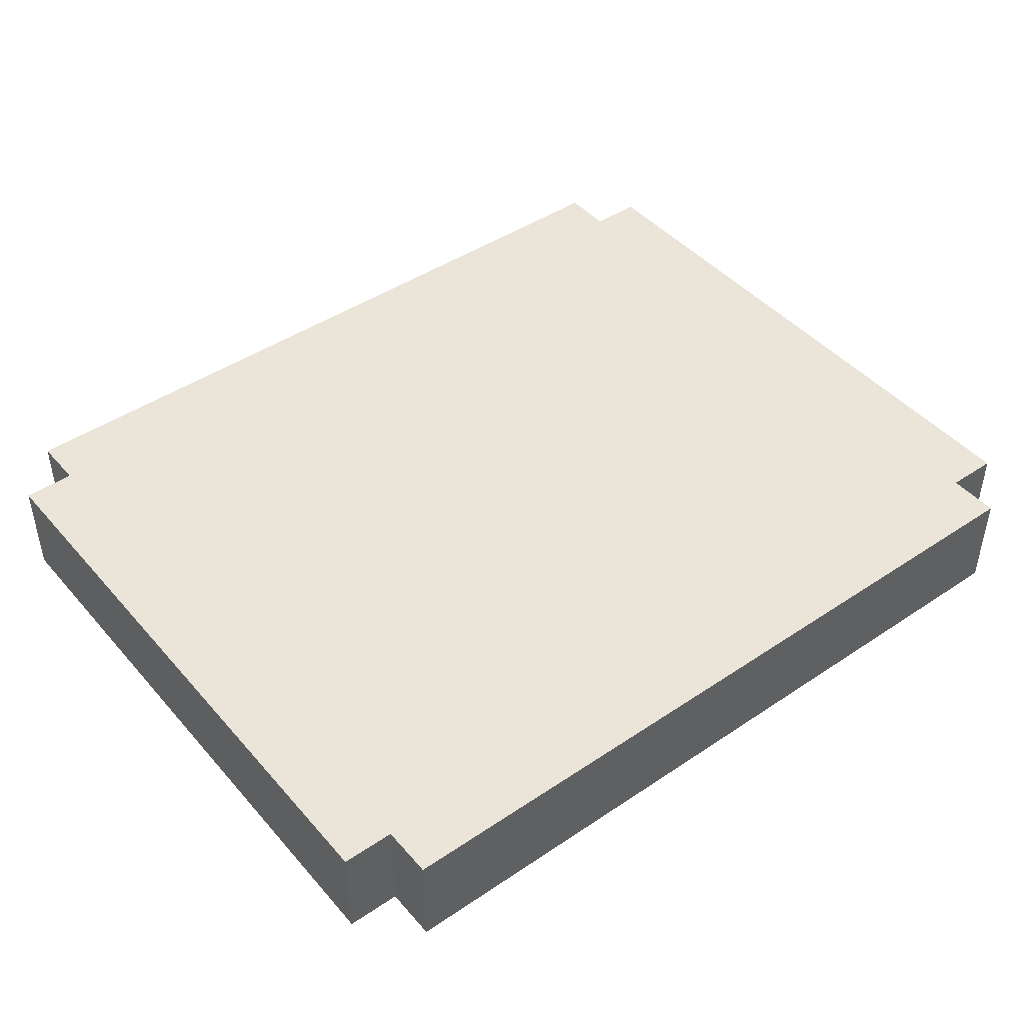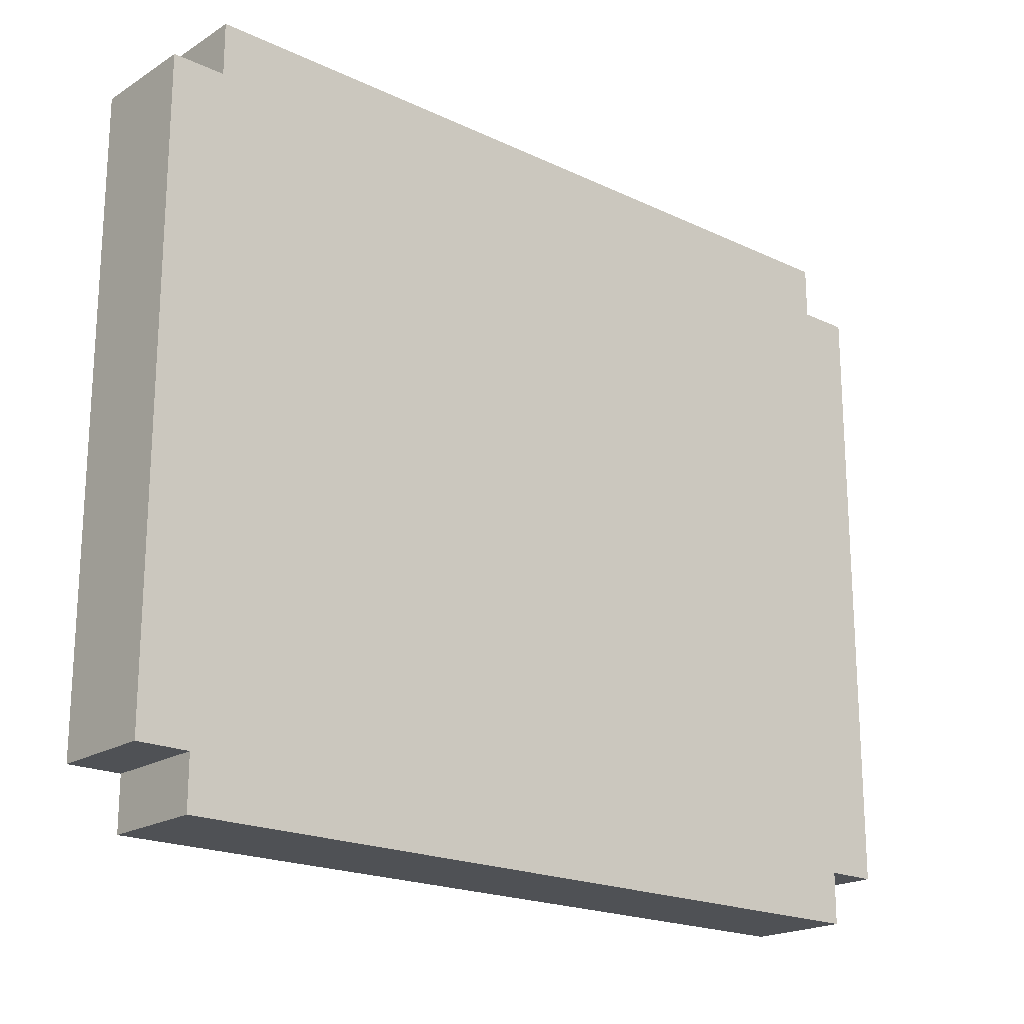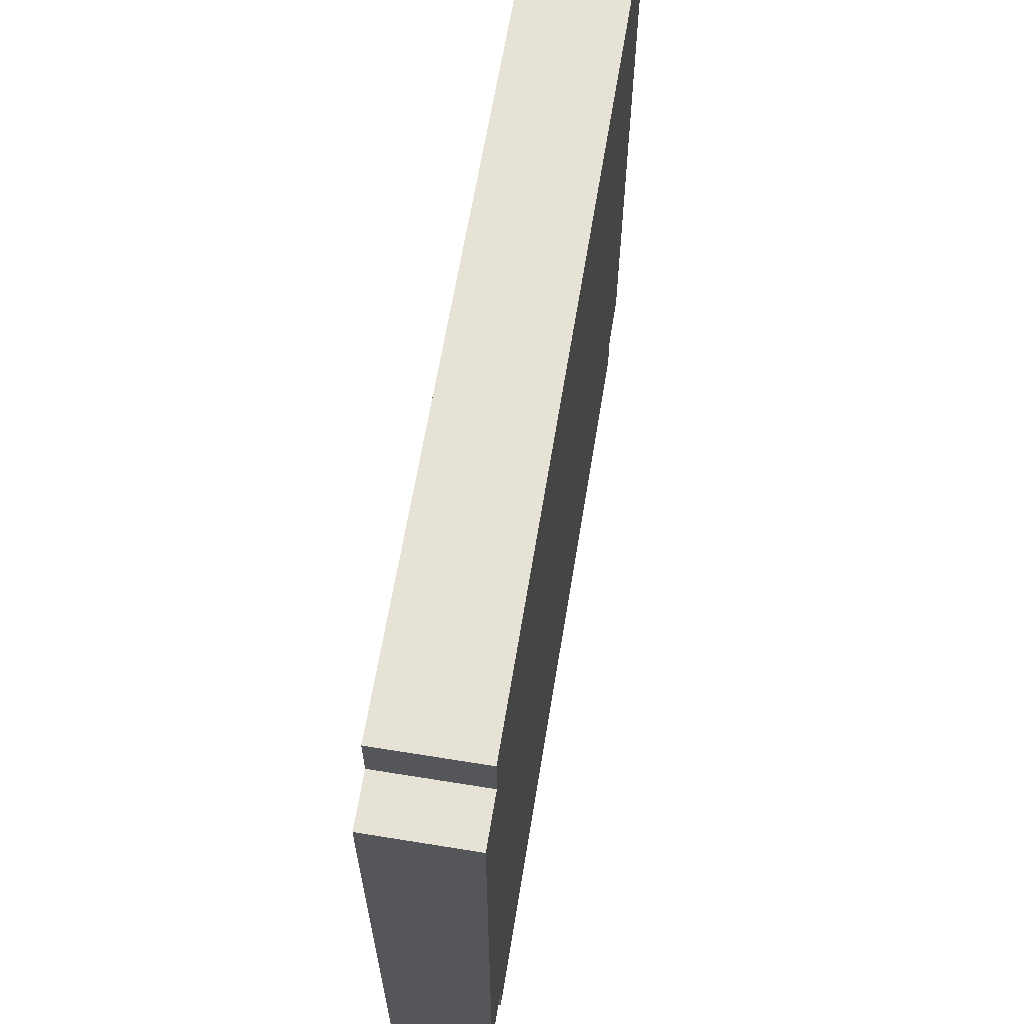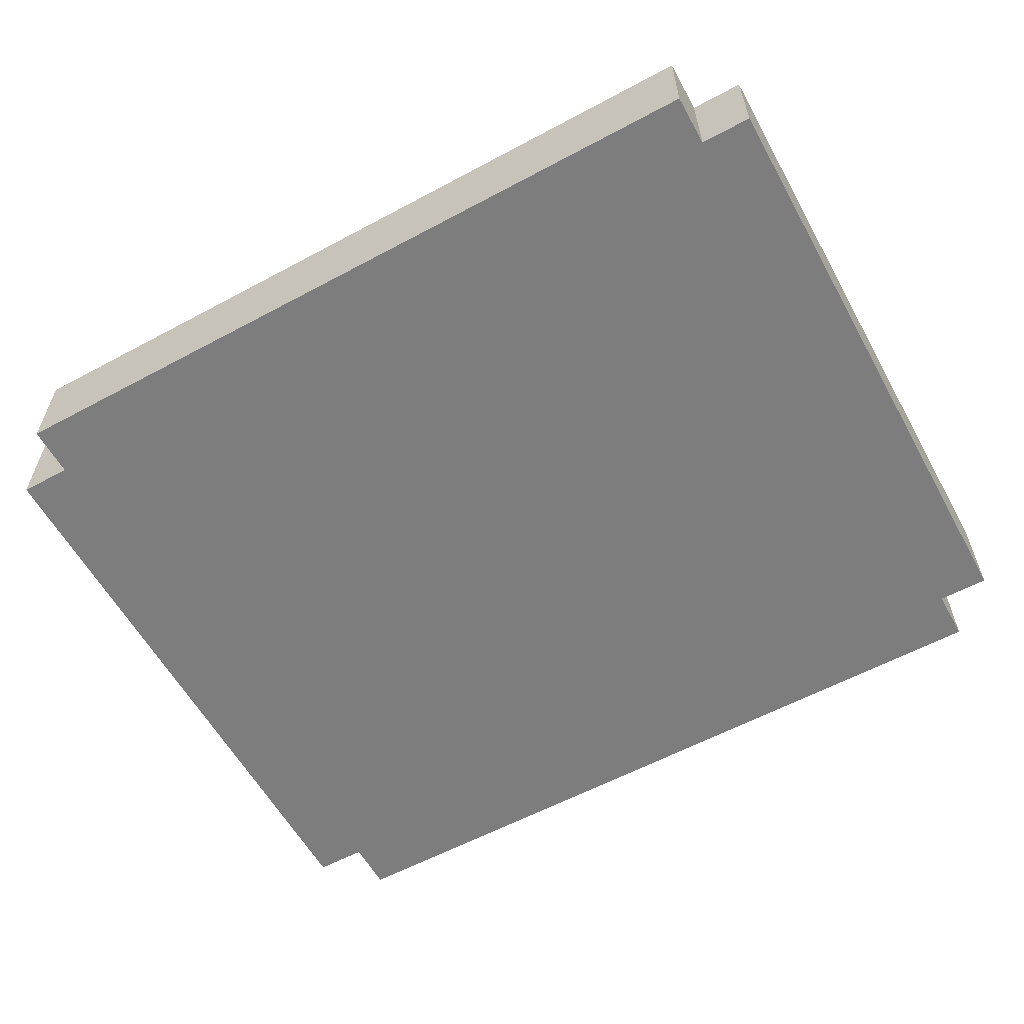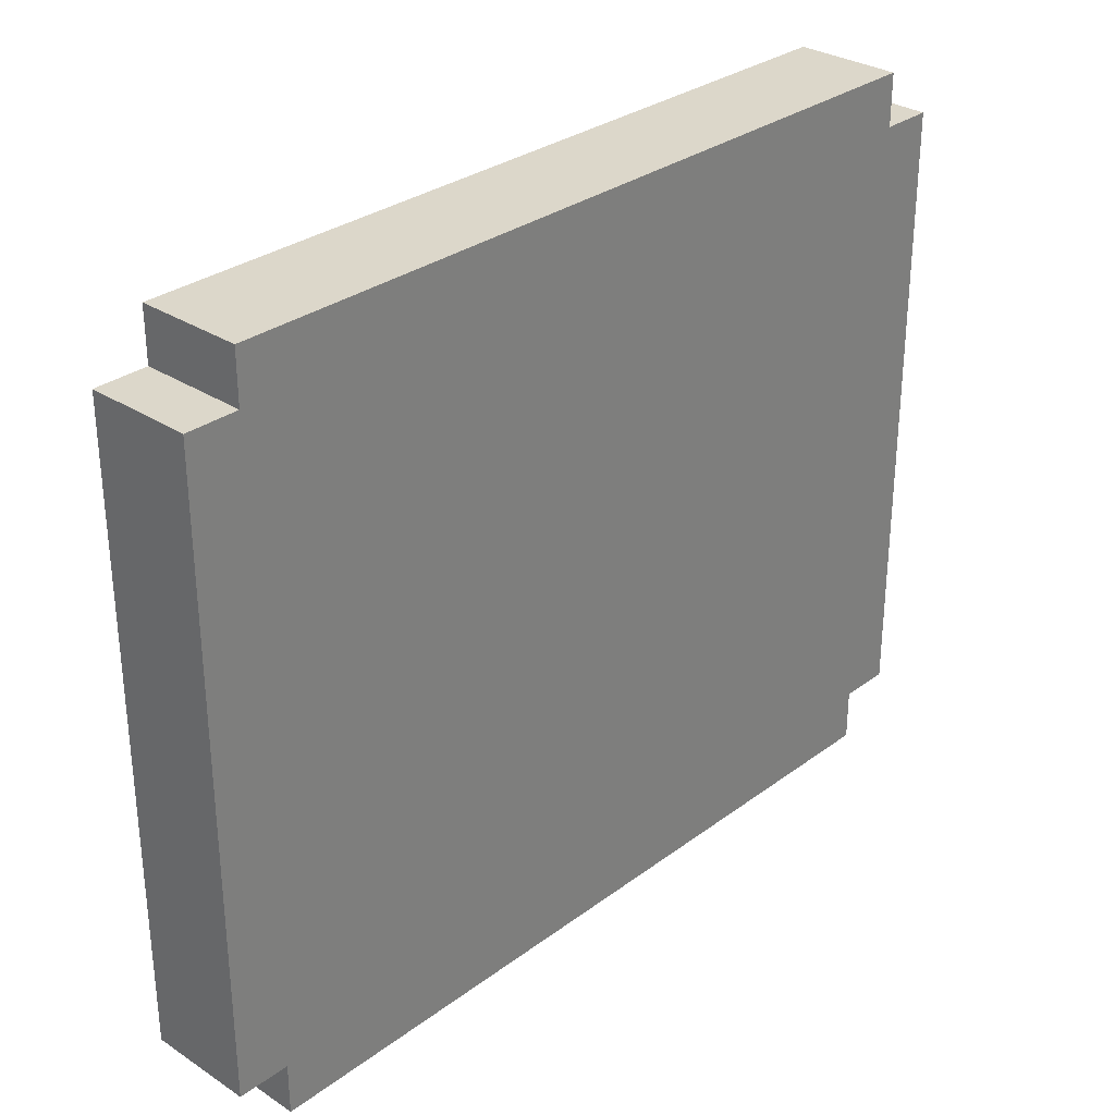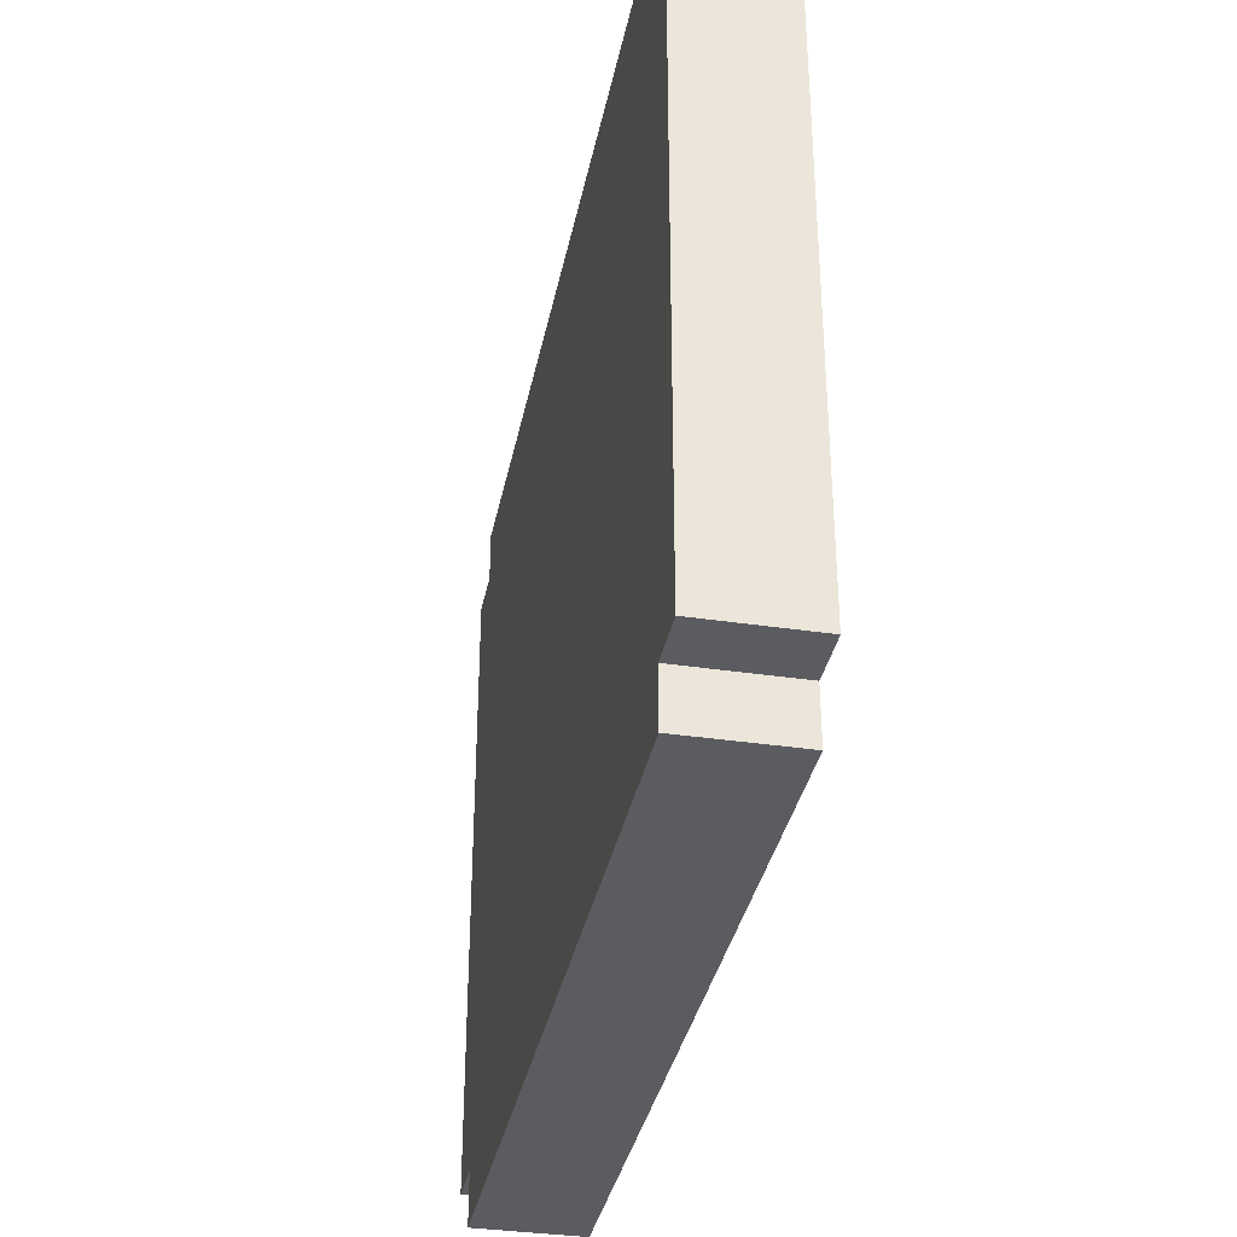
<metadata>
{"format":"obj","ext":"obj","renderer":"f3d","projection":"perspective","resolution":1024,"background":"white","views":[{"elev":44.8,"azim":142.0,"up":"+Y"},{"elev":-19.9,"azim":-41.1,"up":"+Z"},{"elev":63.8,"azim":99.3,"up":"+Z"},{"elev":-59.2,"azim":-151.1,"up":"+Y"},{"elev":30.5,"azim":133.2,"up":"+Z"},{"elev":-35.3,"azim":-101.2,"up":"+Z"}]}
</metadata>
<code>
o Small_rock_2
v -0.85 -0 0.3
v -0.85 -0.1 -0.6
v -0.85 -0.1 0.6
v -0.85 0 0
v -0.85 0.1 0.6
v -0.85 0.1 0.3
v -0.85 0.1 0
v -0.85 0.1 -0.6
v -0.75 0.1 0.7
v -0.75 -0.1 0.6
v -0.75 -0.1 0.7
v -0.75 0.1 0.6
v -0.75 0.1 -0.6
v -0.75 -0.1 -0.7
v -0.75 -0.1 -0.6
v -0.75 0.1 -0.7
v 0.75 -0.1 0.7
v 0.75 -0.1 0.6
v 0.75 0.1 0.7
v 0.75 0.1 0.6
v 0.75 -0.1 -0.6
v 0.75 -0.1 -0.7
v 0.75 0.1 -0.6
v 0.75 0.1 -0.7
v 0.85 -0.1 0.6
v 0.85 -0.1 -0.6
v 0.85 0.1 0.6
v 0.85 0.1 -0.6
v 0.75 -0.1 0.7
v -0.75 0.1 0.7
v -0.75 -0.1 0.7
v 0.75 0.1 0.7
v -0.75 -0.1 0.6
v -0.85 0.1 0.6
v -0.85 -0.1 0.6
v -0.75 0.1 0.6
v 0.85 -0.1 0.6
v 0.75 0.1 0.6
v 0.75 -0.1 0.6
v 0.85 0.1 0.6
v -0.85 -0.1 -0.6
v -0.85 0.1 -0.6
v -0.75 -0.1 -0.6
v -0.75 0.1 -0.6
v 0.75 -0.1 -0.6
v 0.75 0.1 -0.6
v 0.85 -0.1 -0.6
v 0.85 0.1 -0.6
v -0.75 -0.1 -0.7
v -0.75 0.1 -0.7
v 0.75 -0.1 -0.7
v 0.75 0.1 -0.7
v -0.75 -0.1 0.6
v 0.75 -0.1 0.7
v -0.75 -0.1 0.7
v 0.75 -0.1 0.6
v -0.85 -0.1 -0.6
v -0.85 -0.1 0.6
v 0.85 -0.1 0.6
v -0.75 -0.1 -0.6
v 0.75 -0.1 -0.6
v 0.85 -0.1 -0.6
v -0.75 -0.1 -0.7
v 0.75 -0.1 -0.7
v -0.75 0.1 0.7
v 0.75 0.1 0.7
v -0.75 0.1 0.6
v 0.75 0.1 0.6
v -0.85 0.1 0.6
v -0.25 0.1 0.5
v 0.85 0.1 0.6
v -0.15 0.1 0.5
v 0.65 0.1 0.5
v -0.45 0.1 0.4
v -0.25 0.1 0.4
v -0.85 0.1 0.3
v -0.65 0.1 0.3
v -0.75 0.1 0.1
v -0.65 0.1 0.1
v -0.45 0.1 0.1
v -0.25 0.1 0.1
v -0.15 0.1 0.1
v -0.85 0.1 0
v -0.75 0.1 0
v -0.45 0.1 0
v -0.25 0.1 0
v -0.55 0.1 -0.1
v -0.45 0.1 -0.1
v -0.35 0.1 -0.1
v -0.75 0.1 -0.3
v -0.55 0.1 -0.3
v -0.25 0.1 -0.3
v -0.15 0.1 -0.3
v -0.05 0.1 -0.3
v 0.15 0.1 -0.3
v -0.75 0.1 -0.5
v -0.55 0.1 -0.5
v -0.15 0.1 -0.5
v -0.05 0.1 -0.5
v 0.15 0.1 -0.5
v 0.65 0.1 -0.5
v -0.85 0.1 -0.6
v -0.75 0.1 -0.6
v -0.55 0.1 -0.6
v -0.35 0.1 -0.6
v 0.75 0.1 -0.6
v 0.85 0.1 -0.6
v -0.75 0.1 -0.7
v 0.75 0.1 -0.7
f 1 2 3
f 4 2 1
f 5 1 3
f 6 4 1
f 6 1 5
f 7 2 4
f 7 4 6
f 8 2 7
f 9 10 11
f 12 10 9
f 13 14 15
f 16 14 13
f 17 18 19
f 19 18 20
f 21 22 23
f 23 22 24
f 25 26 27
f 27 26 28
f 29 30 31
f 32 30 29
f 33 34 35
f 36 34 33
f 37 38 39
f 40 38 37
f 41 42 43
f 43 42 44
f 45 46 47
f 47 46 48
f 49 50 51
f 51 50 52
f 53 54 55
f 56 54 53
f 57 53 58
f 57 59 56
f 57 56 53
f 60 59 57
f 61 59 60
f 62 59 61
f 63 61 60
f 64 61 63
f 65 66 67
f 67 66 68
f 69 67 70
f 68 71 70
f 67 68 70
f 70 71 72
f 72 71 73
f 69 70 74
f 70 72 75
f 74 70 75
f 69 74 76
f 76 74 77
f 76 77 78
f 77 74 79
f 78 77 79
f 74 75 80
f 79 74 80
f 75 72 81
f 80 75 81
f 72 73 82
f 81 72 82
f 76 78 83
f 79 80 84
f 83 78 84
f 78 79 84
f 80 81 85
f 84 80 85
f 81 82 85
f 85 82 86
f 84 85 87
f 85 86 88
f 87 85 88
f 88 86 89
f 83 84 90
f 84 87 90
f 88 89 91
f 90 87 91
f 87 88 91
f 89 86 92
f 86 82 92
f 82 73 93
f 92 82 93
f 93 73 94
f 94 73 95
f 90 91 96
f 83 90 96
f 91 89 97
f 96 91 97
f 92 93 98
f 93 94 98
f 94 95 99
f 98 94 99
f 95 73 100
f 99 95 100
f 73 71 101
f 100 73 101
f 83 96 102
f 96 97 102
f 102 97 103
f 97 89 104
f 103 97 104
f 99 100 105
f 104 89 105
f 89 92 105
f 98 99 105
f 100 101 105
f 92 98 105
f 101 71 106
f 105 101 106
f 106 71 107
f 103 104 108
f 104 105 108
f 105 106 108
f 108 106 109

</code>
